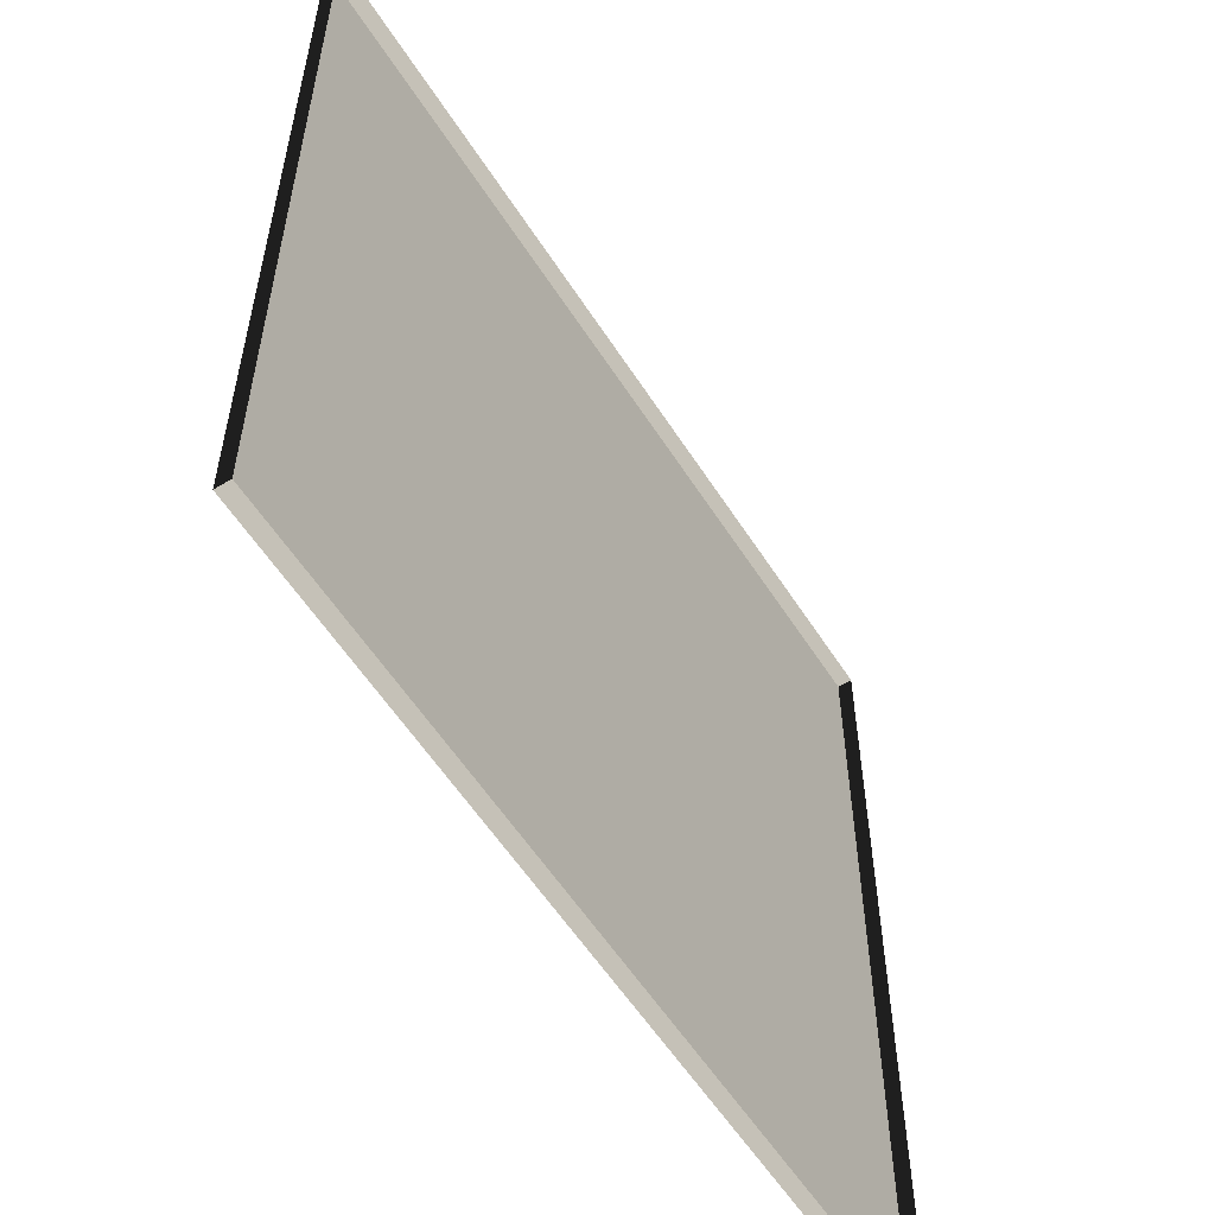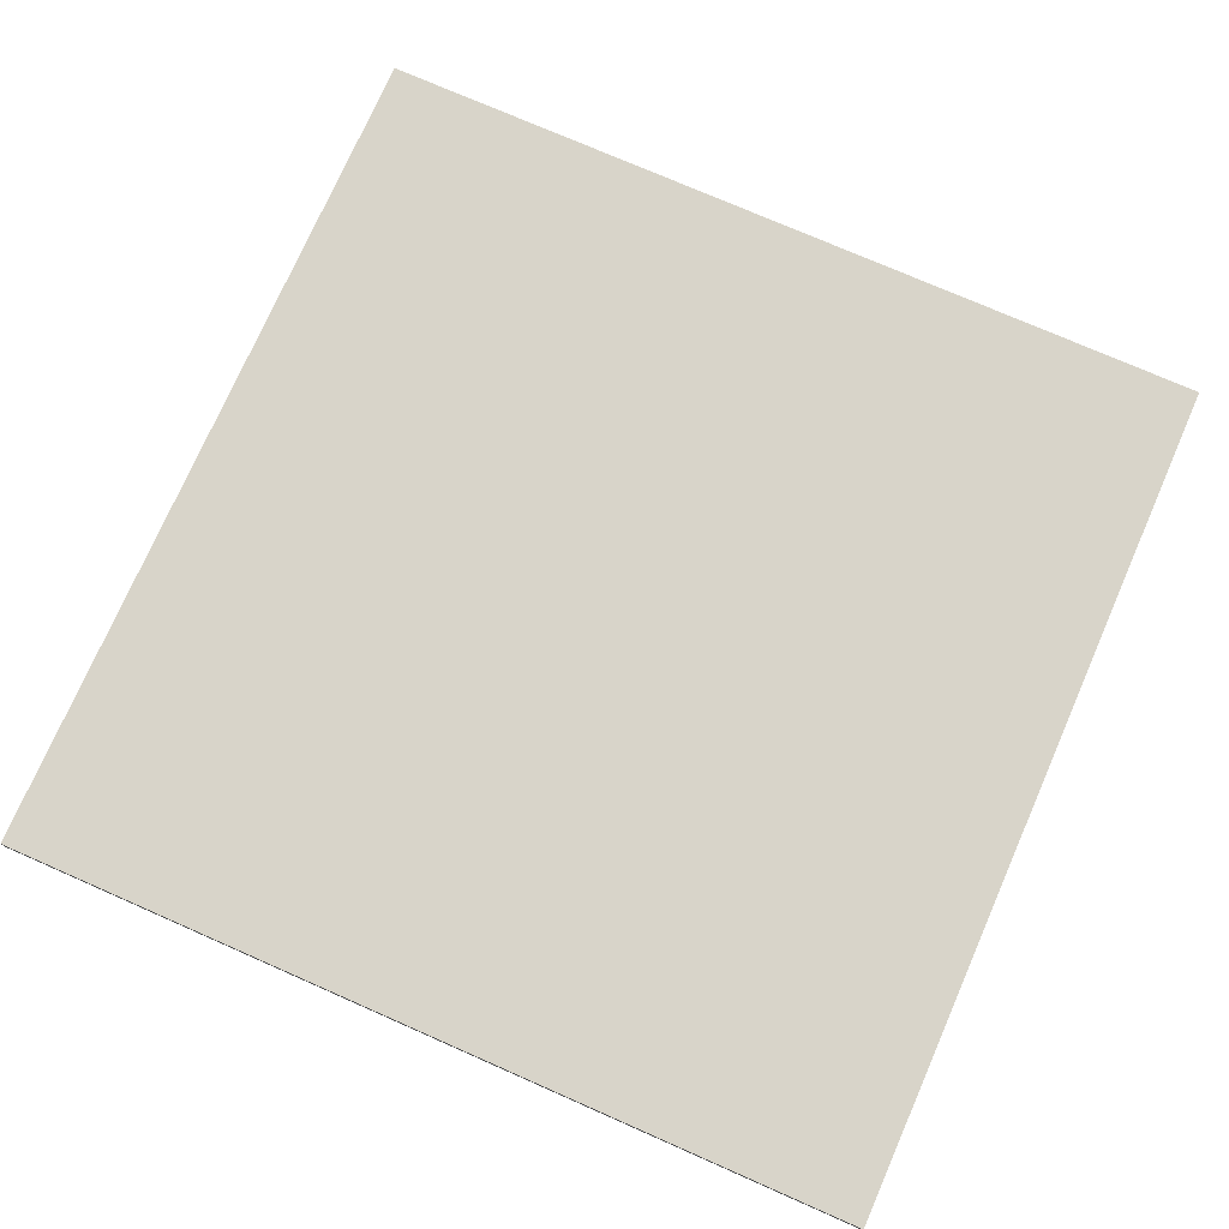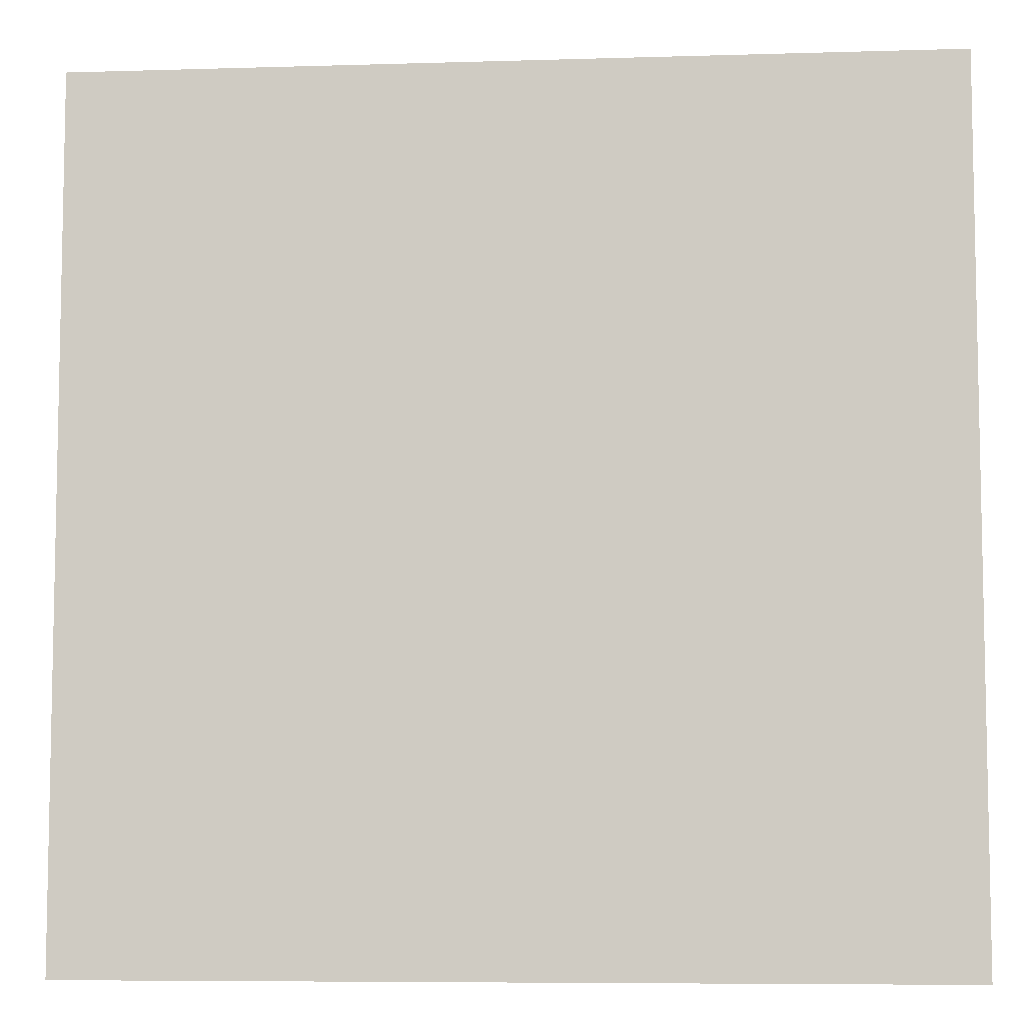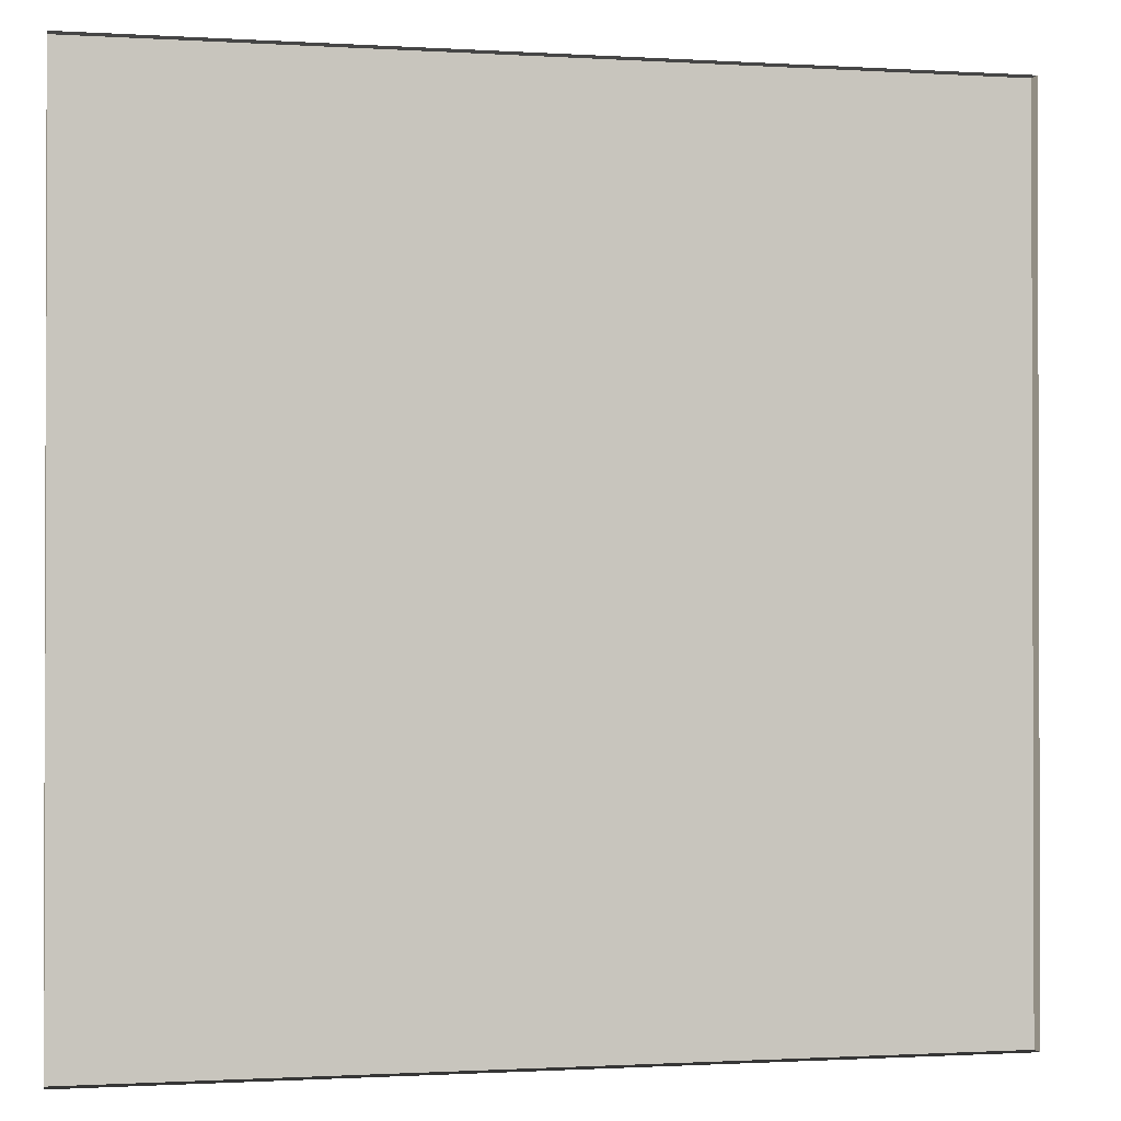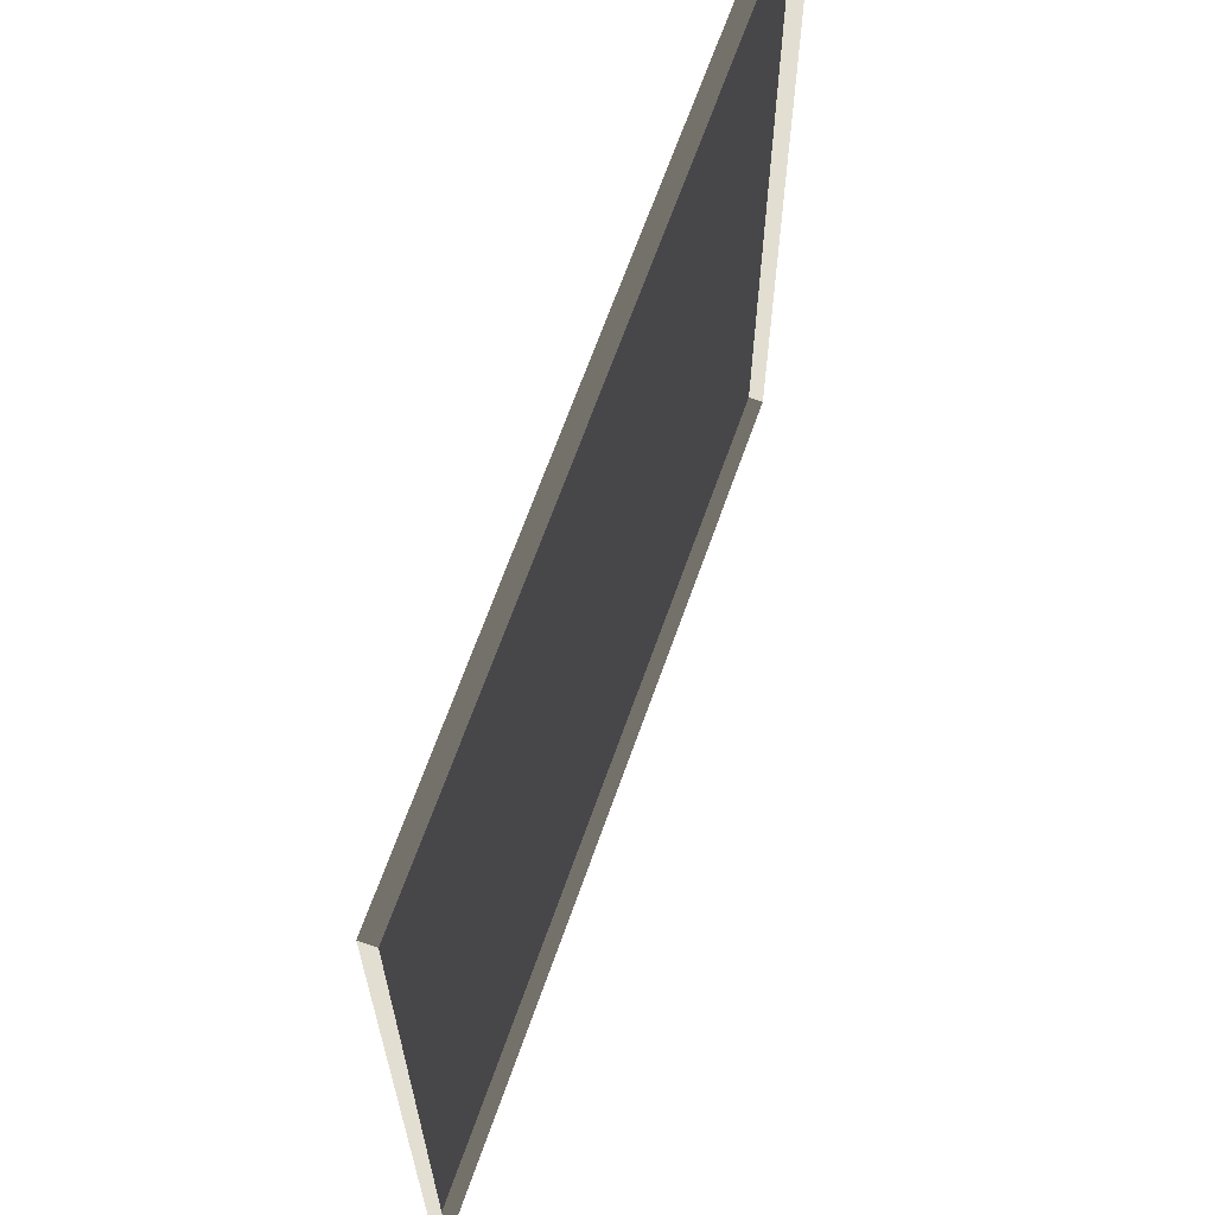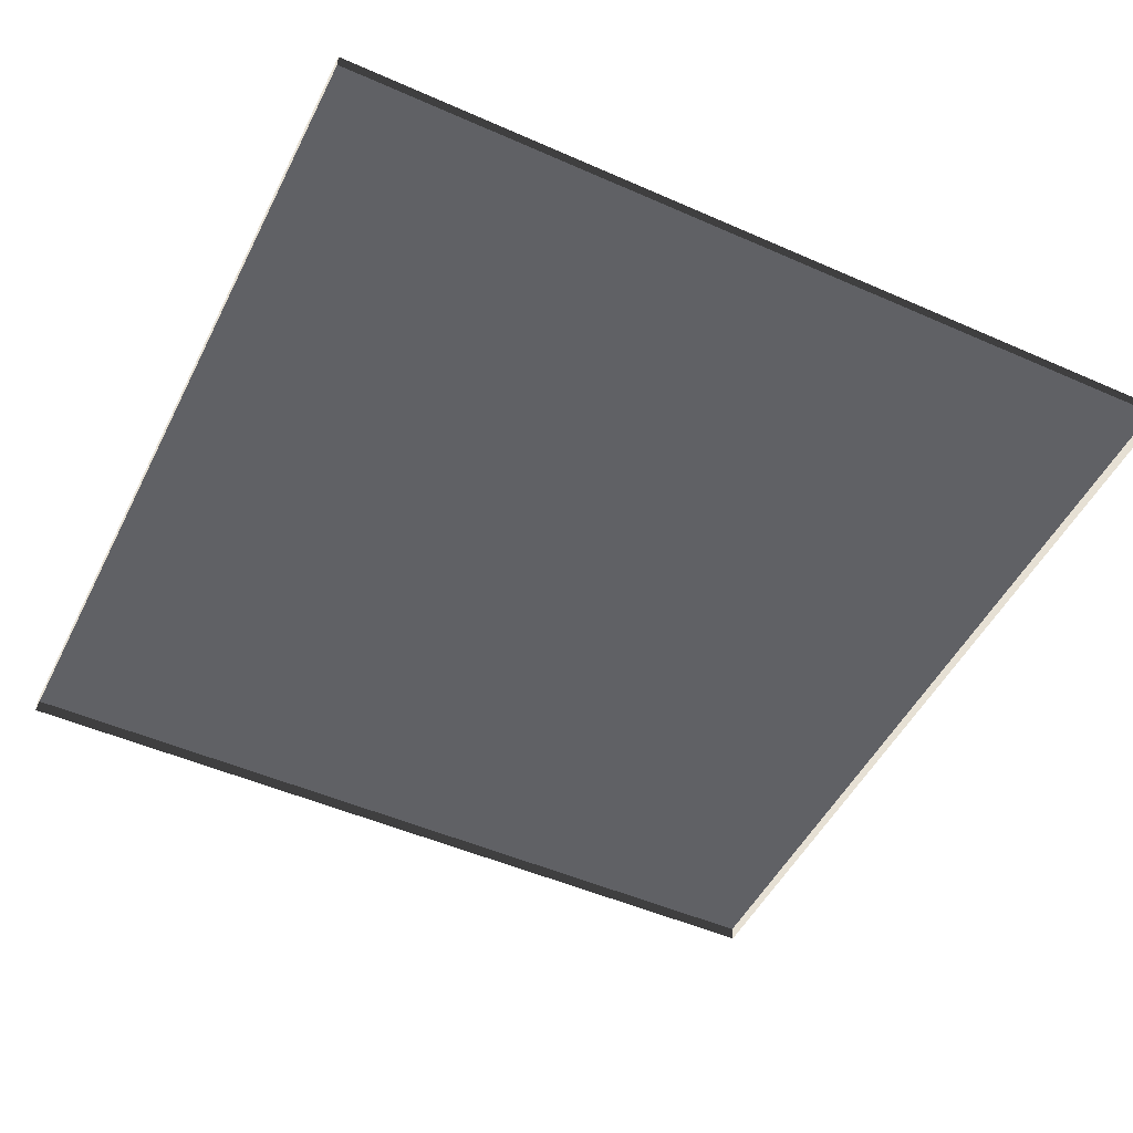
<metadata>
{"format":"obj","ext":"obj","renderer":"f3d","projection":"perspective","resolution":1024,"background":"white","views":[{"elev":-57.3,"azim":-57.7,"up":"+Z"},{"elev":75.0,"azim":113.7,"up":"+Y"},{"elev":-7.2,"azim":-175.0,"up":"+Z"},{"elev":-1.0,"azim":-12.7,"up":"+Z"},{"elev":66.6,"azim":-70.5,"up":"+Z"},{"elev":-49.6,"azim":-26.0,"up":"+Y"}]}
</metadata>
<code>
v 3 -4.69e-06 2.586e-06
v 1.033e-05 0.05 2.602e-06
v 1.033e-05 -4.69e-06 2.604e-06
v 3 0.05 2.584e-06
v 3 -5.22e-06 3
v 8.571e-06 0.04999 3
v 3 0.04999 3
v 8.571e-06 -5.22e-06 3
v 8.571e-06 -5.22e-06 3
v 1.033e-05 0.05 2.602e-06
v 8.571e-06 0.04999 3
v 1.033e-05 -4.69e-06 2.604e-06
v 3 0.04999 3
v 3 -4.69e-06 2.586e-06
v 3 -5.22e-06 3
v 3 0.05 2.584e-06
v 8.571e-06 0.04999 3
v 3 0.05 2.584e-06
v 3 0.04999 3
v 1.033e-05 0.05 2.602e-06
g floor_3x3m_9_9512_439
f 1 3 2
f 2 4 1
f 5 7 6
f 6 8 5
f 9 11 10
f 10 12 9
f 13 15 14
f 14 16 13
f 17 19 18
f 18 20 17

</code>
